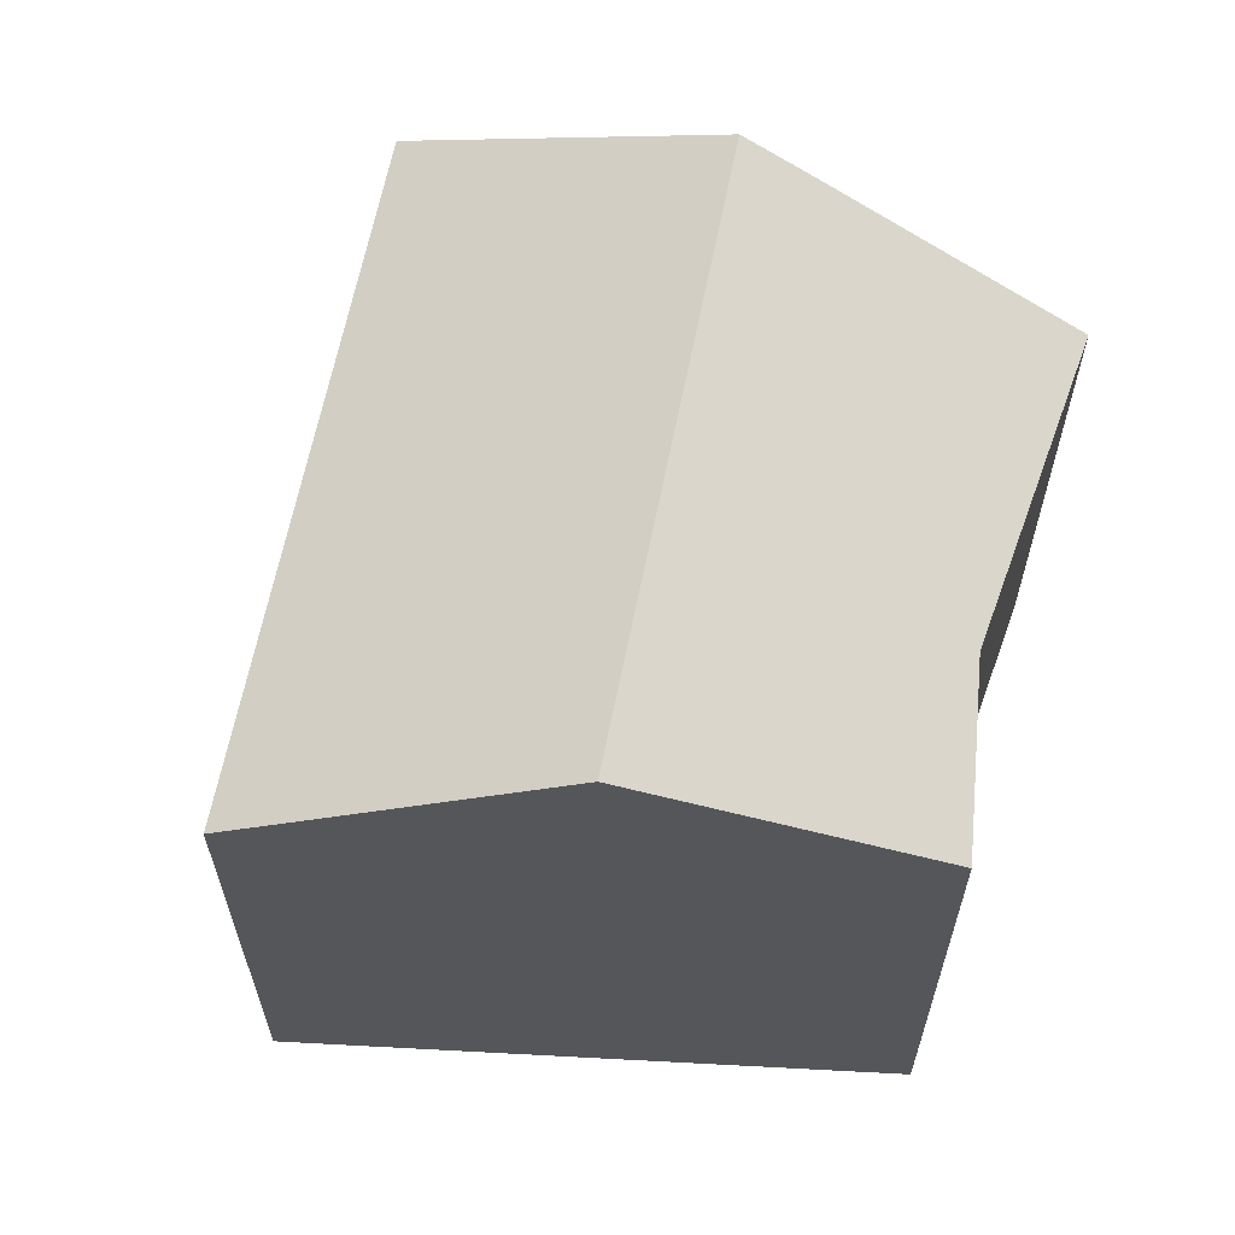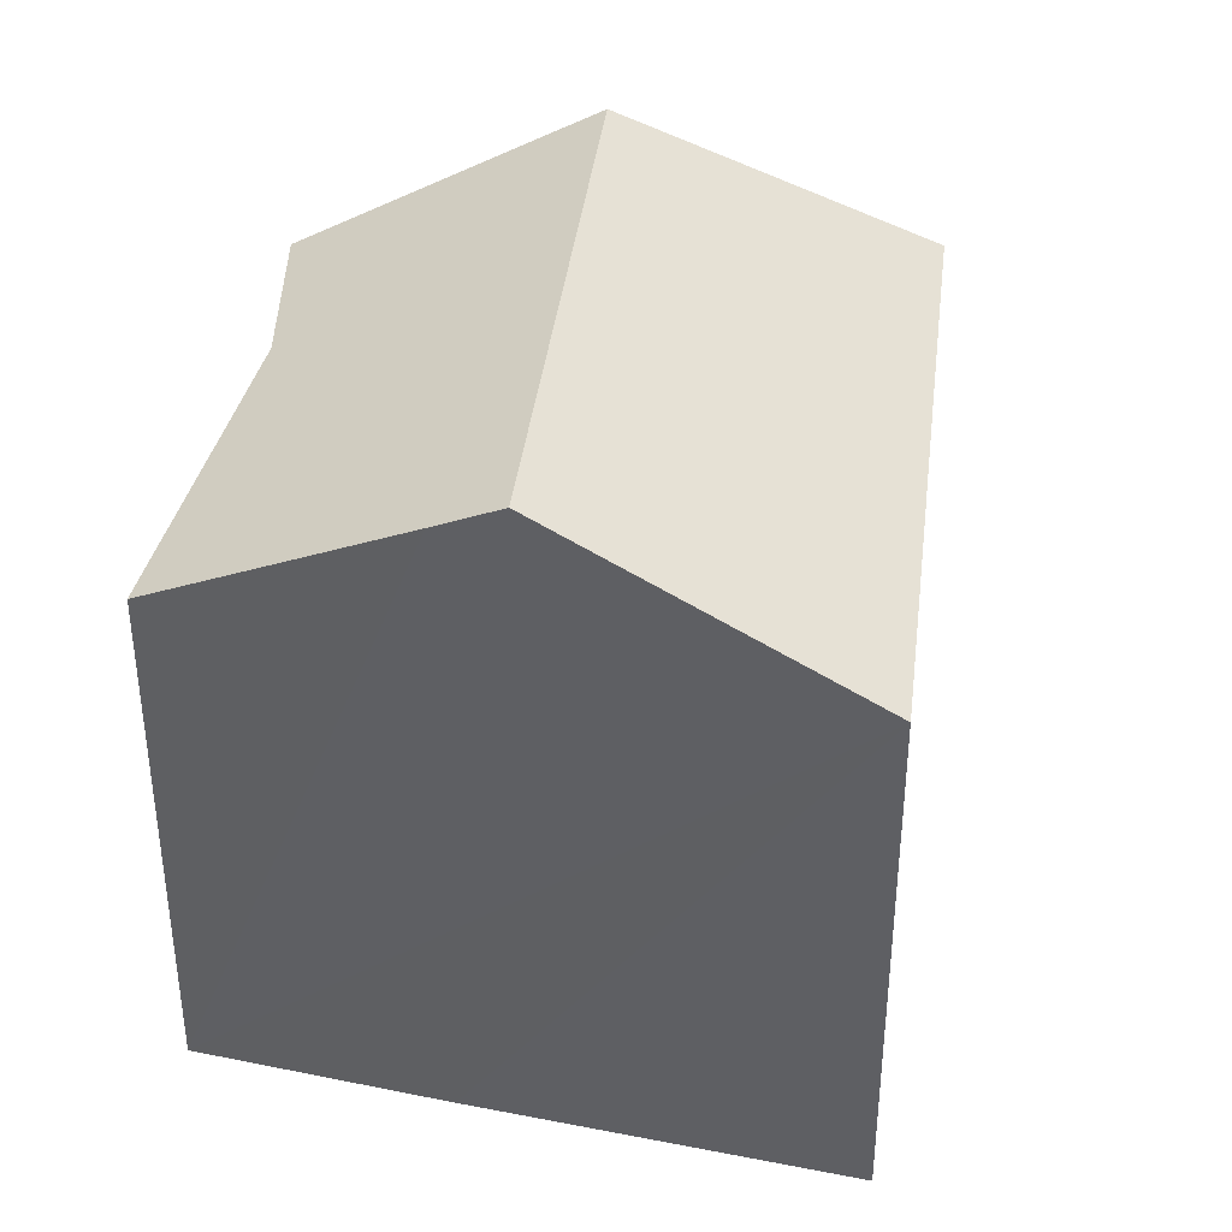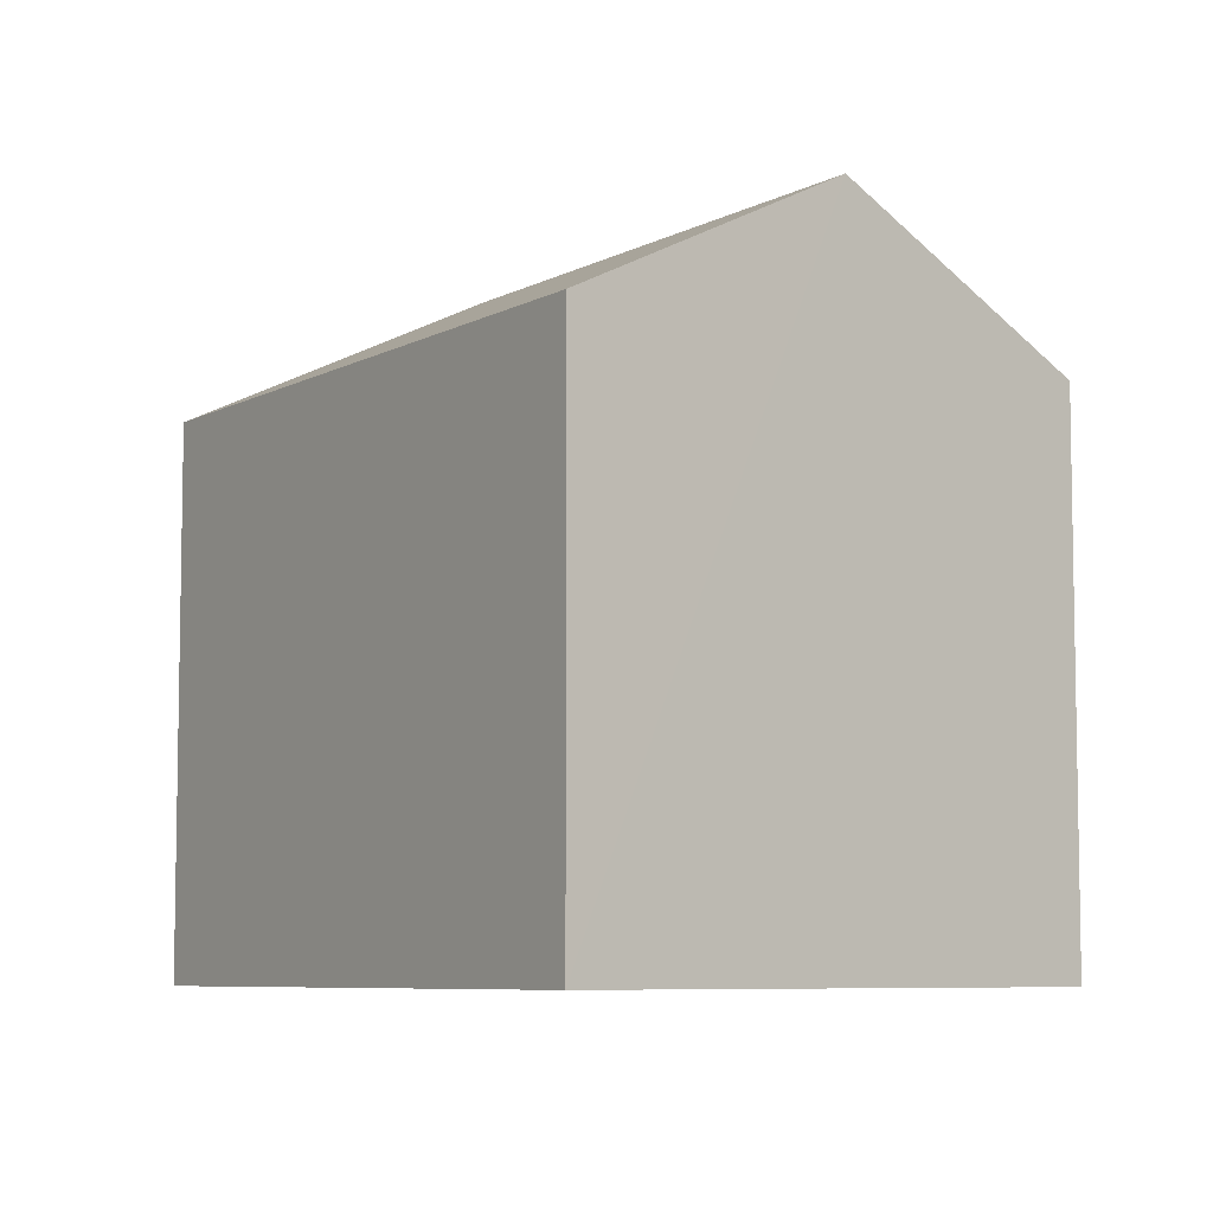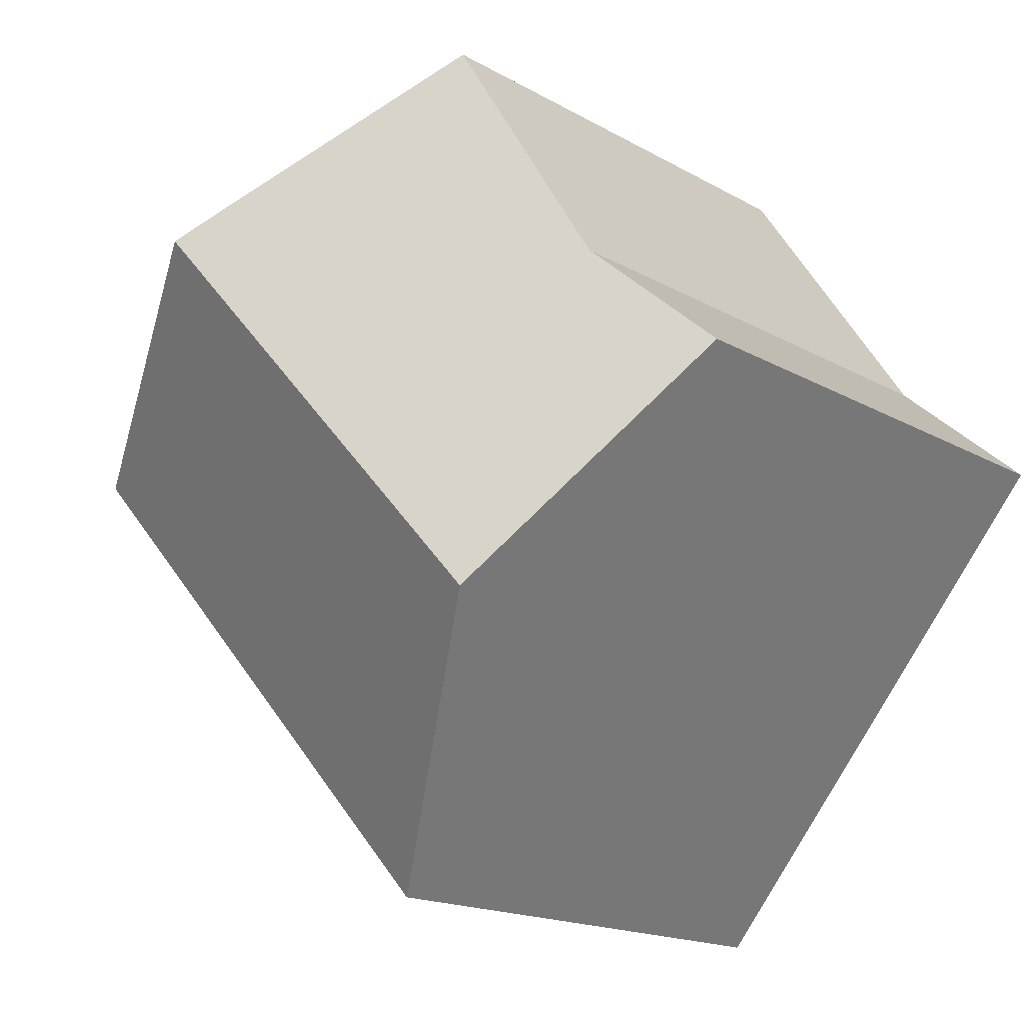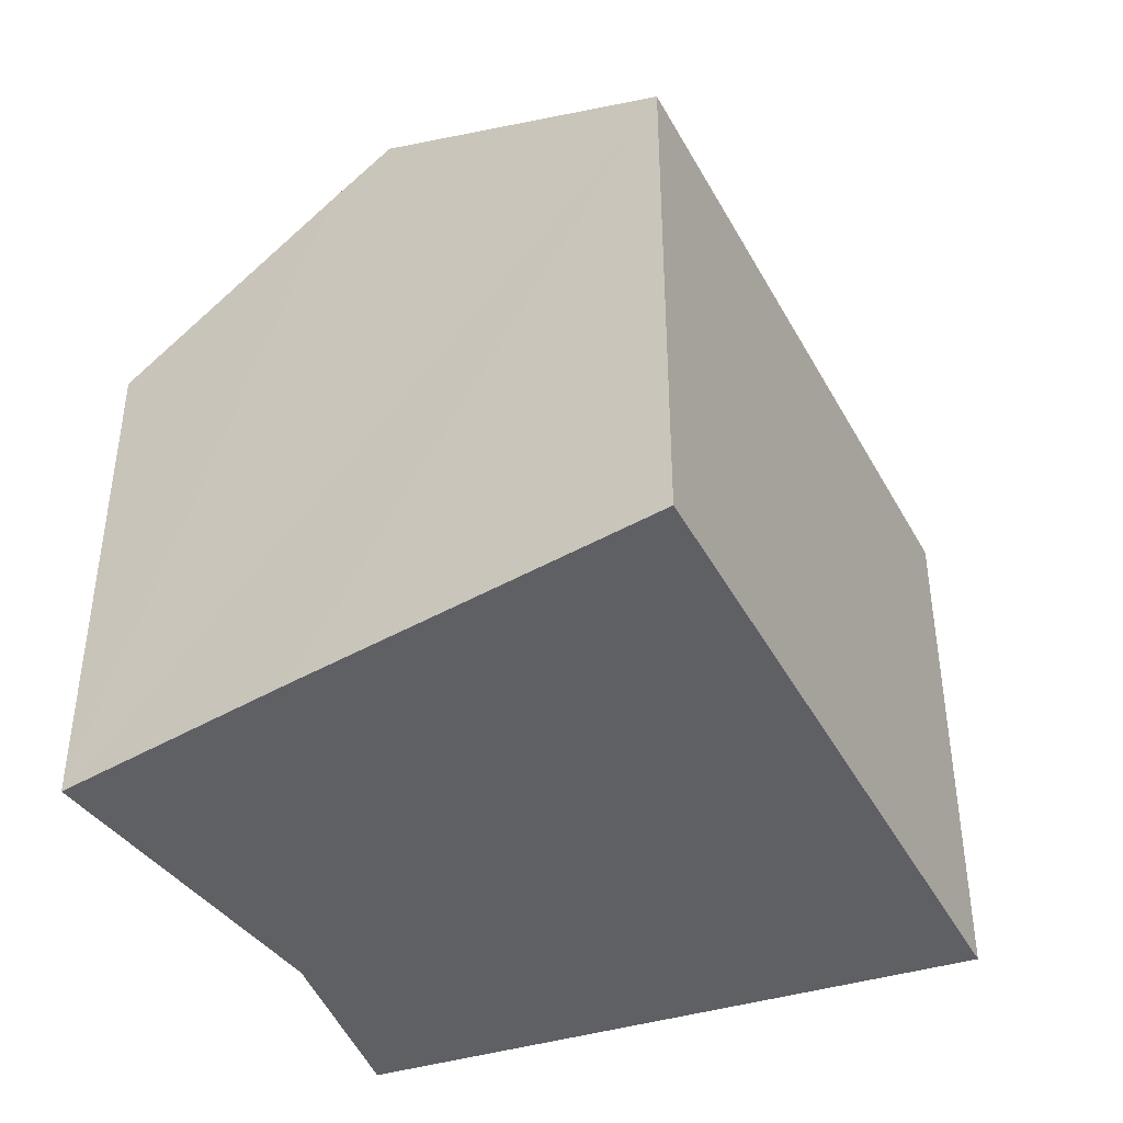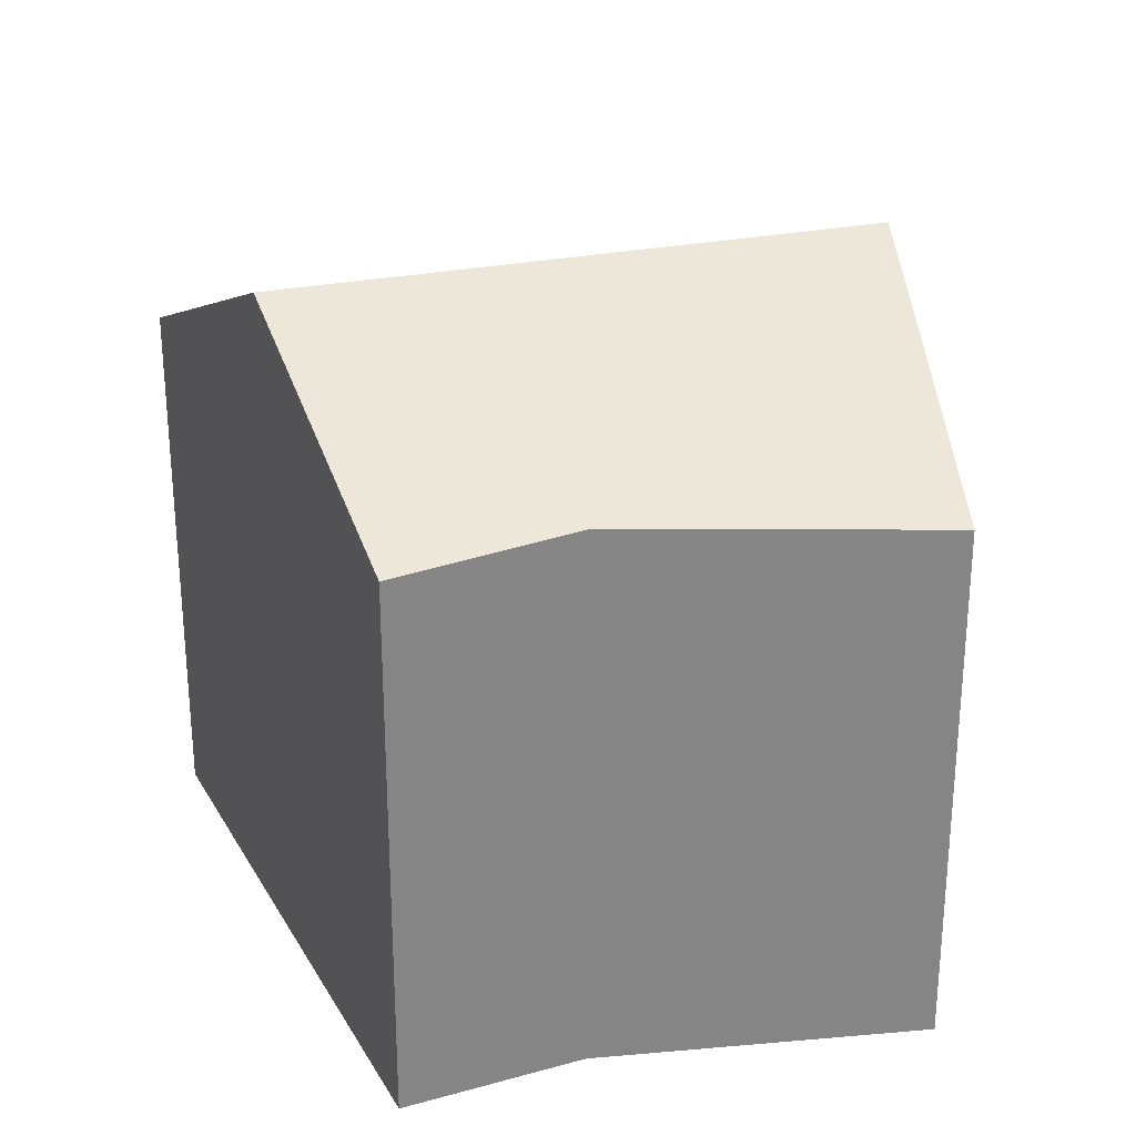
<metadata>
{"format":"obj","ext":"obj","renderer":"f3d","projection":"perspective","resolution":1024,"background":"white","views":[{"elev":64.3,"azim":-126.3,"up":"+Y"},{"elev":39.6,"azim":49.4,"up":"+Y"},{"elev":-7.0,"azim":-171.4,"up":"+Y"},{"elev":-16.5,"azim":-139.3,"up":"+Z"},{"elev":-44.2,"azim":69.3,"up":"+Y"},{"elev":28.8,"azim":-63.7,"up":"+Y"}]}
</metadata>
<code>
v  2.65 9.749 -3.228
v  6.169 7.629 -5.933
v  5.486 7.629 -6.681
v  11.95 7.629 0.396
v  8.335 9.749 2.996
v  7.57 9.3 3.547
v  1.978 7.912 1.719
v  4.604 7.576 5.631
v  0 7.767 4.756e-16
v  5.486 4.091e-16 -6.681
v  0 0 0
v  2.65 1.977e-16 -3.228
v  1.978 -1.053e-16 1.719
v  4.604 -3.448e-16 5.631
v  7.57 -2.172e-16 3.547
v  11.95 -2.425e-17 0.396
v  8.335 -1.835e-16 2.996
v  6.169 3.633e-16 -5.933
g defaultobject
f 1 2 3
f 2 1 4
f 4 1 5
f 6 7 8
f 7 1 9
f 1 7 6
f 1 6 5
f 10 1 3
f 1 10 9
f 9 10 11
f 11 10 12
f 9 13 7
f 13 9 11
f 13 8 7
f 8 13 14
f 14 6 8
f 6 14 5
f 5 14 4
f 4 14 15
f 4 15 16
f 16 15 17
f 2 10 3
f 10 2 4
f 10 4 18
f 18 4 16
f 13 15 14
f 15 13 11
f 15 11 17
f 17 11 12
f 17 12 16
f 16 12 18
f 18 12 10

</code>
